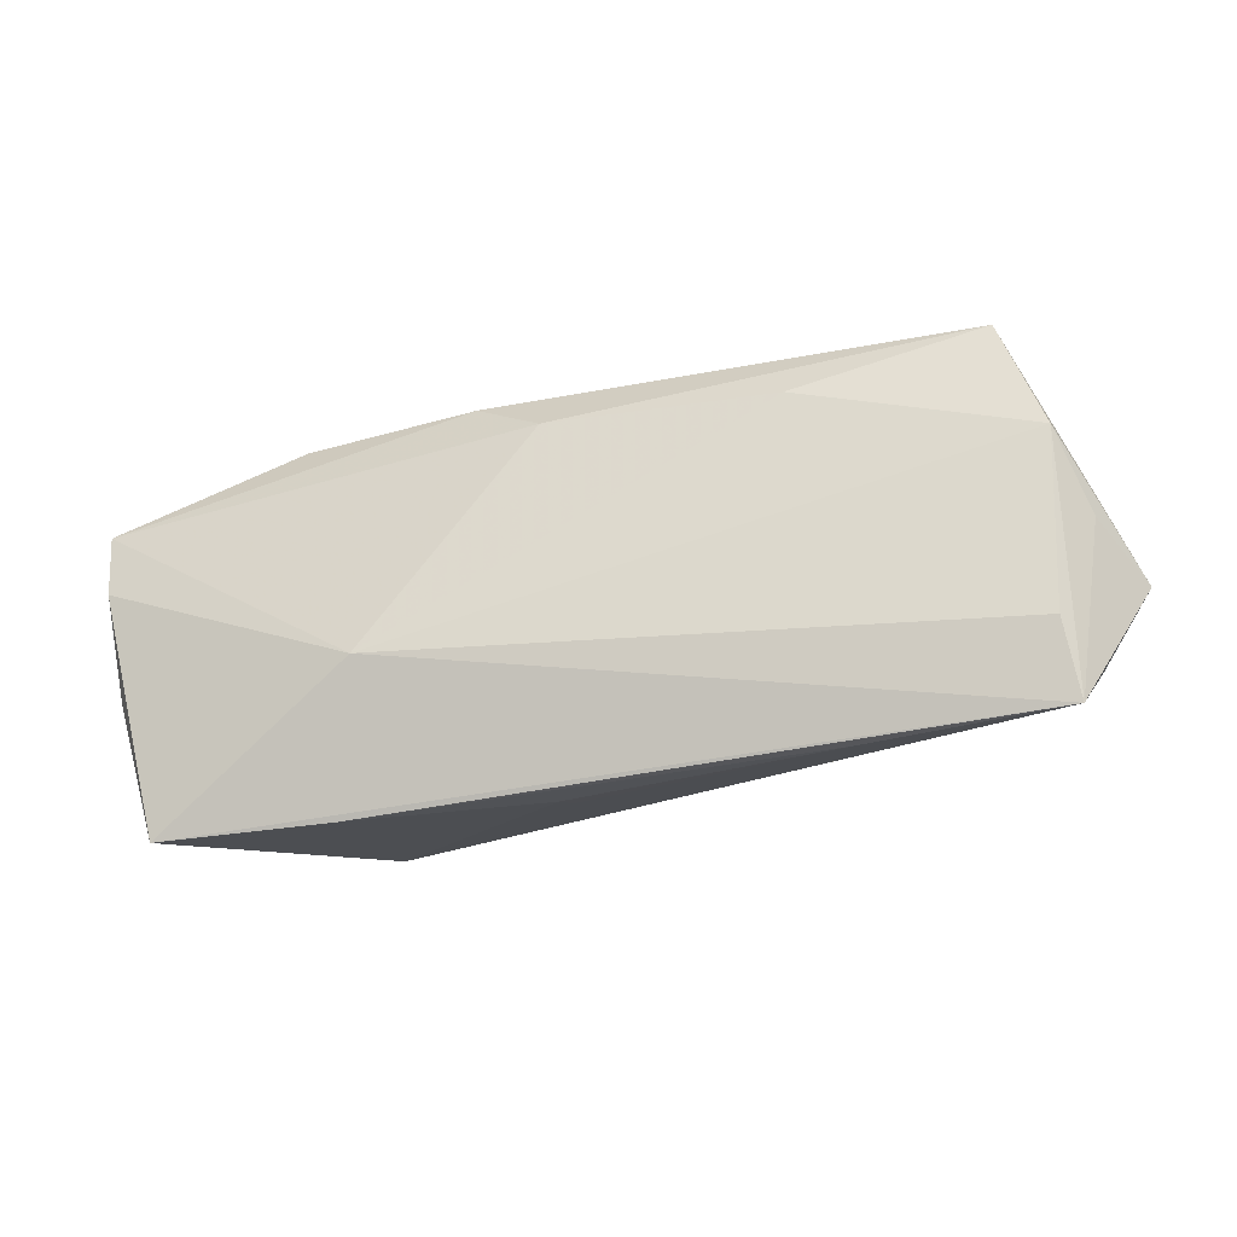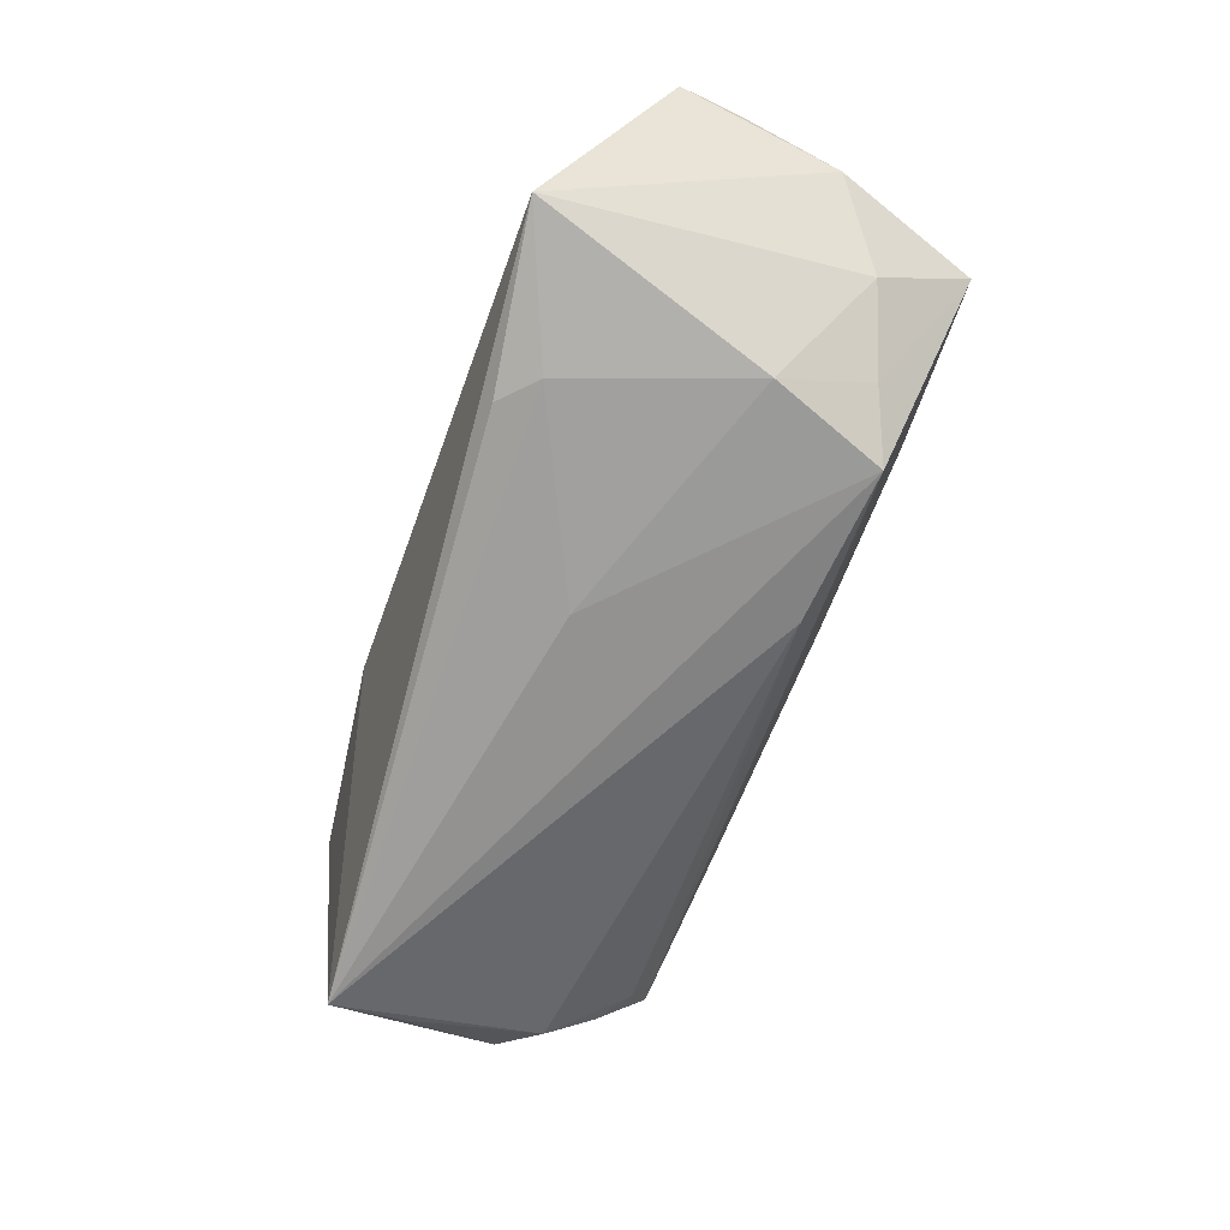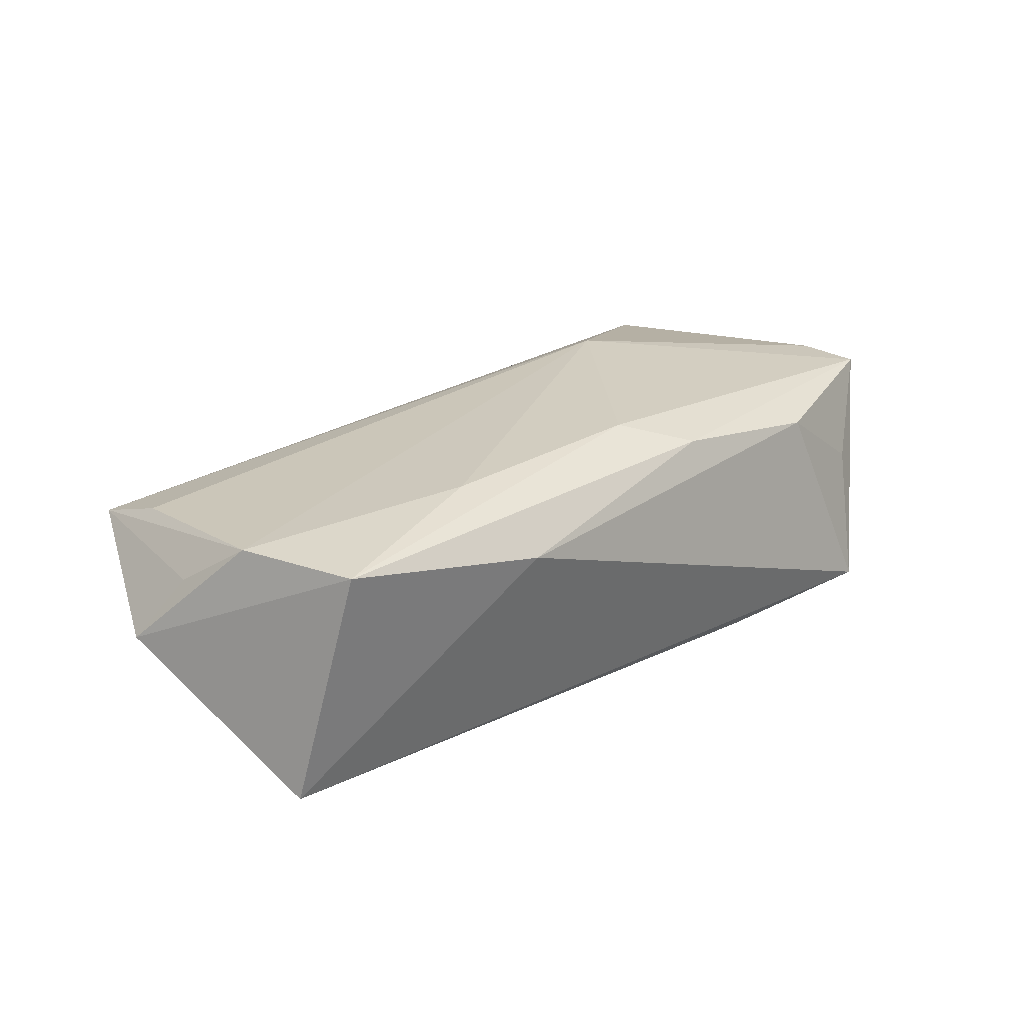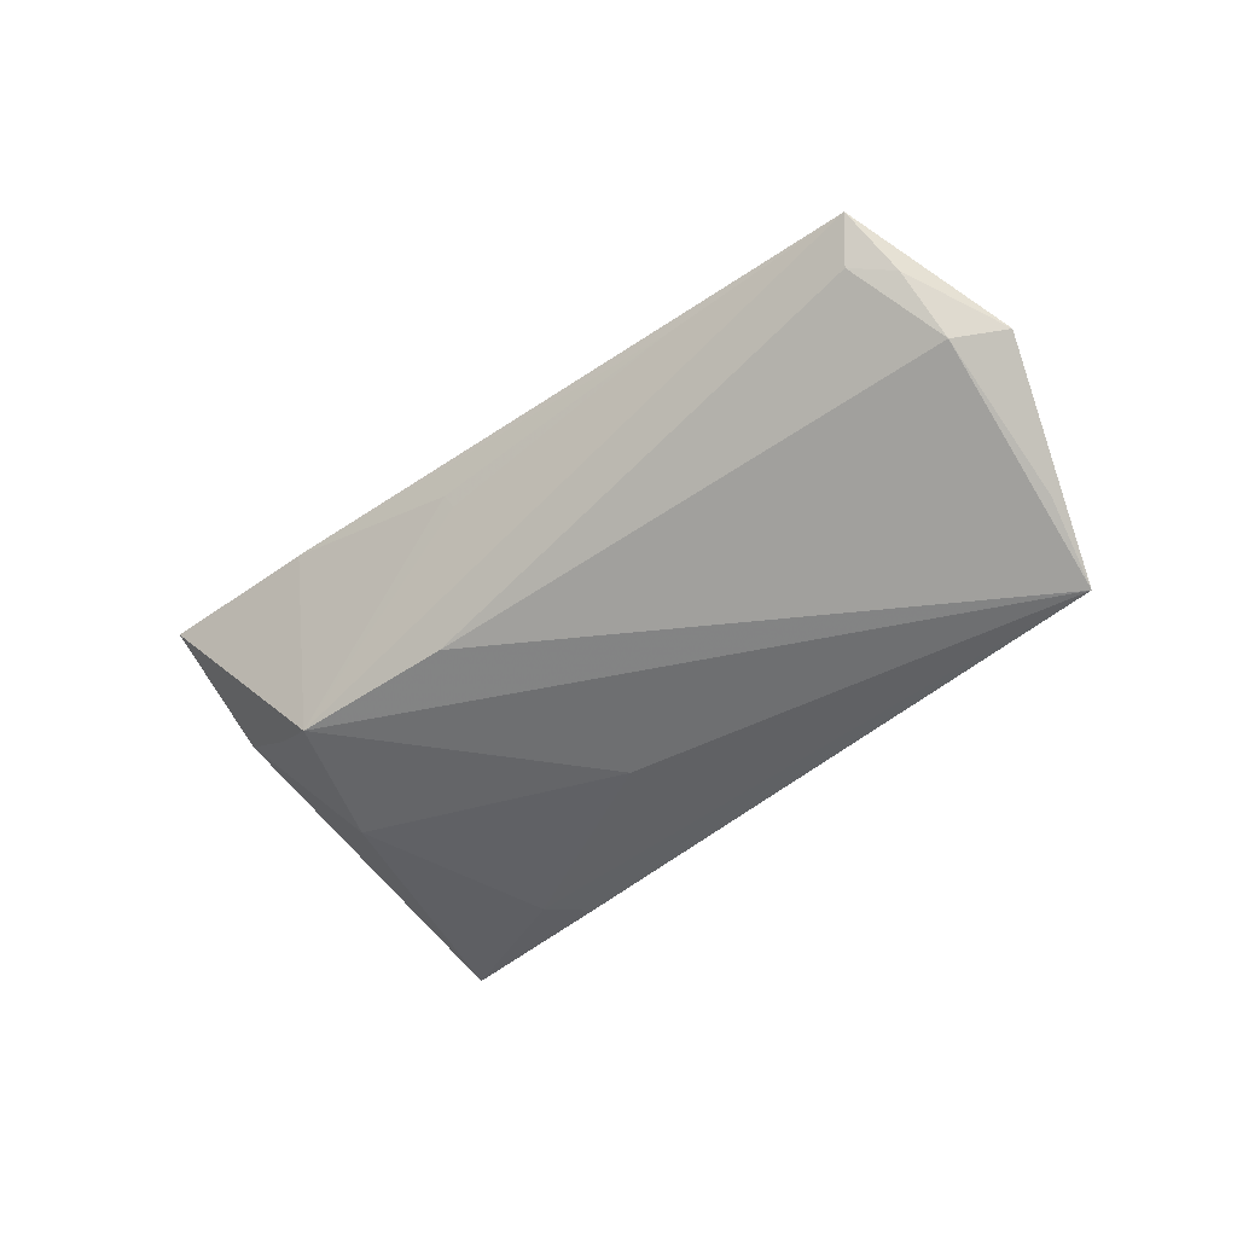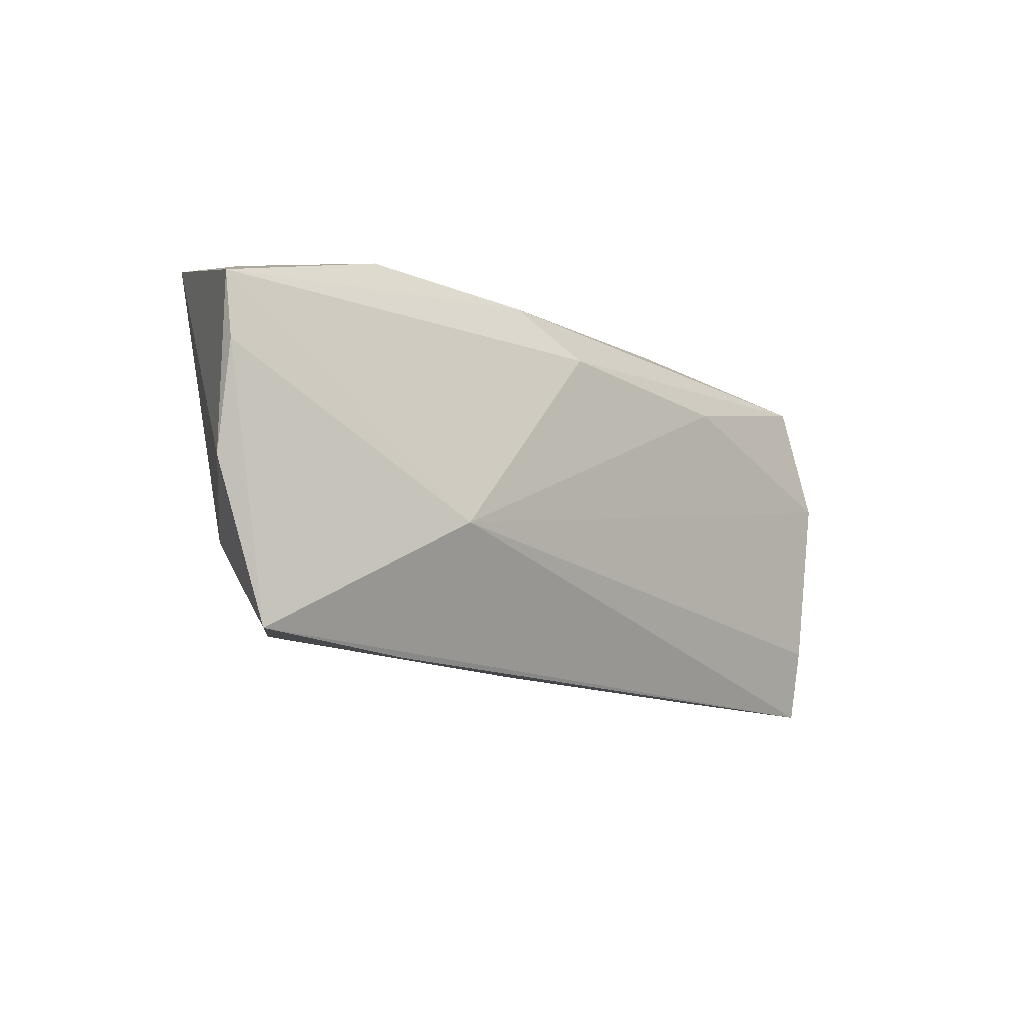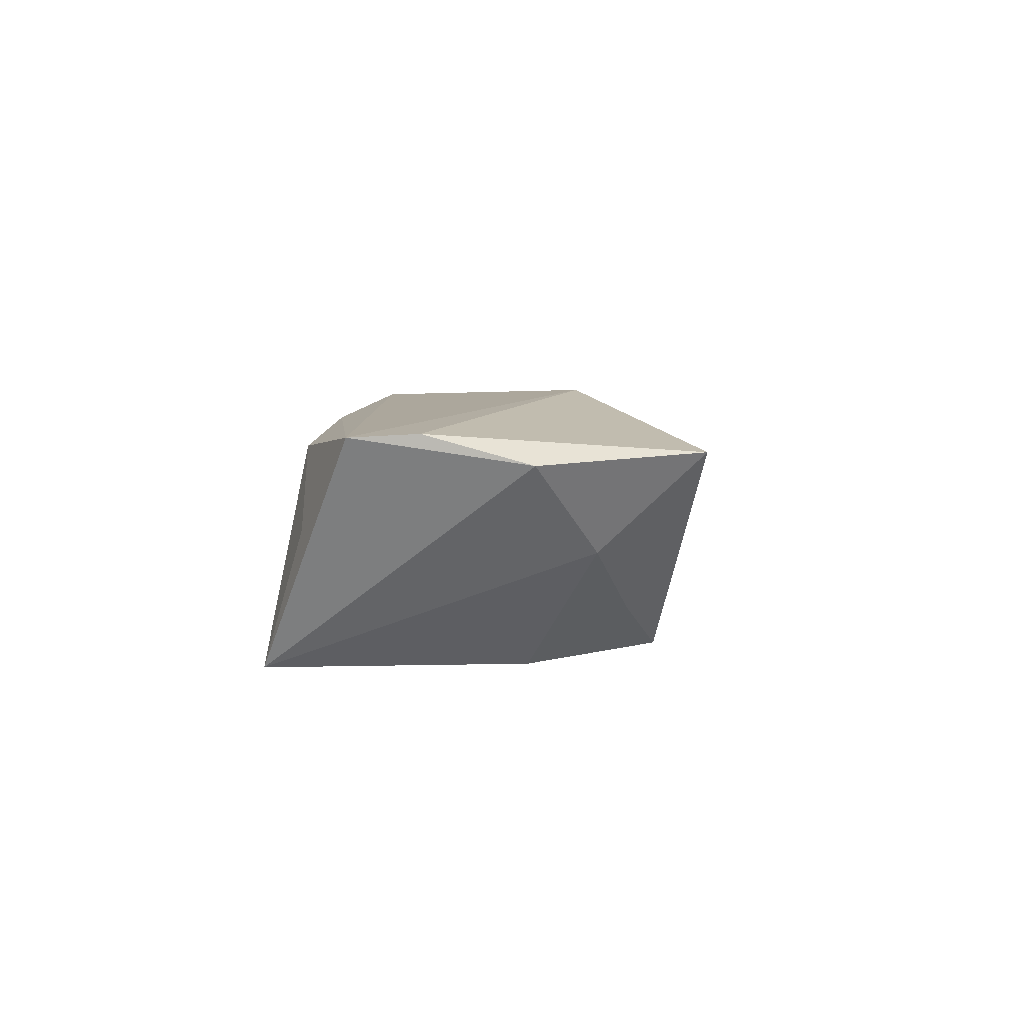
<metadata>
{"format":"obj","ext":"obj","renderer":"f3d","projection":"perspective","resolution":1024,"background":"white","views":[{"elev":-30.6,"azim":16.7,"up":"+Y"},{"elev":-71.0,"azim":-110.3,"up":"+Z"},{"elev":23.6,"azim":136.9,"up":"+Z"},{"elev":-46.8,"azim":40.7,"up":"+Z"},{"elev":-16.3,"azim":-45.3,"up":"+Y"},{"elev":4.4,"azim":-85.6,"up":"+Z"}]}
</metadata>
<code>
v -0.003589 -0.02717 0.004178
v -0.0342 0.02108 0.01065
v 0.05769 -0.00285 0.006734
v -0.04971 -0.02889 0.01066
v 0.05457 0.01531 -0.0185
v 0.05302 -0.01656 0.01078
v -0.04749 -0.01606 -0.001425
v 0.06231 -0.007728 -0.001637
v 0.02592 0.0142 0.01556
v -0.02372 -0.01245 0.01764
v -0.0586 0.0121 0.01256
v -0.002224 0.004822 -0.0185
v -0.02681 0.01684 -0.0185
v -0.008905 -0.02099 -0.0135
v -0.0293 -0.02274 -0.01477
v 0.02211 0.02433 0.007665
v -0.04851 0.0192 0.001129
v -0.03732 -0.01944 -0.009226
v -0.0114 0.02067 0.01366
v -0.04504 0.02469 -0.01604
v -0.002615 -0.02654 0.002026
v -0.02741 -0.02889 0.009649
v -0.002436 0.01481 0.01679
v -0.03527 -0.006972 -0.01677
v 0.05449 0.005961 0.01279
v 0.05427 -0.02581 0.007944
v 0.05177 -0.02294 0.002922
v 0.04936 0.0208 0.01236
v -0.05778 0.00371 0.01298
v 0.03021 -0.02657 0.006787
v 0.0572 -0.01282 -0.004162
v -0.0563 -0.009253 0.0093
v 0.0566 0.005677 -0.01294
v -0.02235 0.02112 -0.01842
v 0.05628 -0.01939 0.00202
f 11 20 32
f 5 28 8
f 23 11 10
f 6 10 26
f 3 26 8
f 25 10 6
f 6 26 25
f 26 3 25
f 8 28 25
f 25 3 8
f 16 5 20
f 28 5 16
f 4 18 15
f 4 26 10
f 9 28 23
f 9 25 28
f 23 10 9
f 10 25 9
f 23 28 19
f 28 16 19
f 19 11 23
f 29 10 11
f 29 4 10
f 29 11 32
f 32 4 29
f 7 4 32
f 18 4 7
f 32 20 7
f 33 5 8
f 8 26 35
f 5 33 31
f 31 33 8
f 8 35 31
f 14 26 15
f 15 5 14
f 5 31 14
f 2 16 20
f 2 19 16
f 11 19 2
f 12 5 15
f 12 13 5
f 15 18 24
f 24 12 15
f 13 12 24
f 18 7 24
f 20 13 24
f 24 7 20
f 20 5 34
f 34 13 20
f 5 13 34
f 21 1 15
f 26 4 22
f 22 4 15
f 15 1 22
f 27 31 35
f 27 14 31
f 27 35 26
f 26 14 27
f 20 11 17
f 17 2 20
f 11 2 17
f 26 22 30
f 30 22 1
f 1 21 30
f 15 26 30
f 30 21 15

</code>
